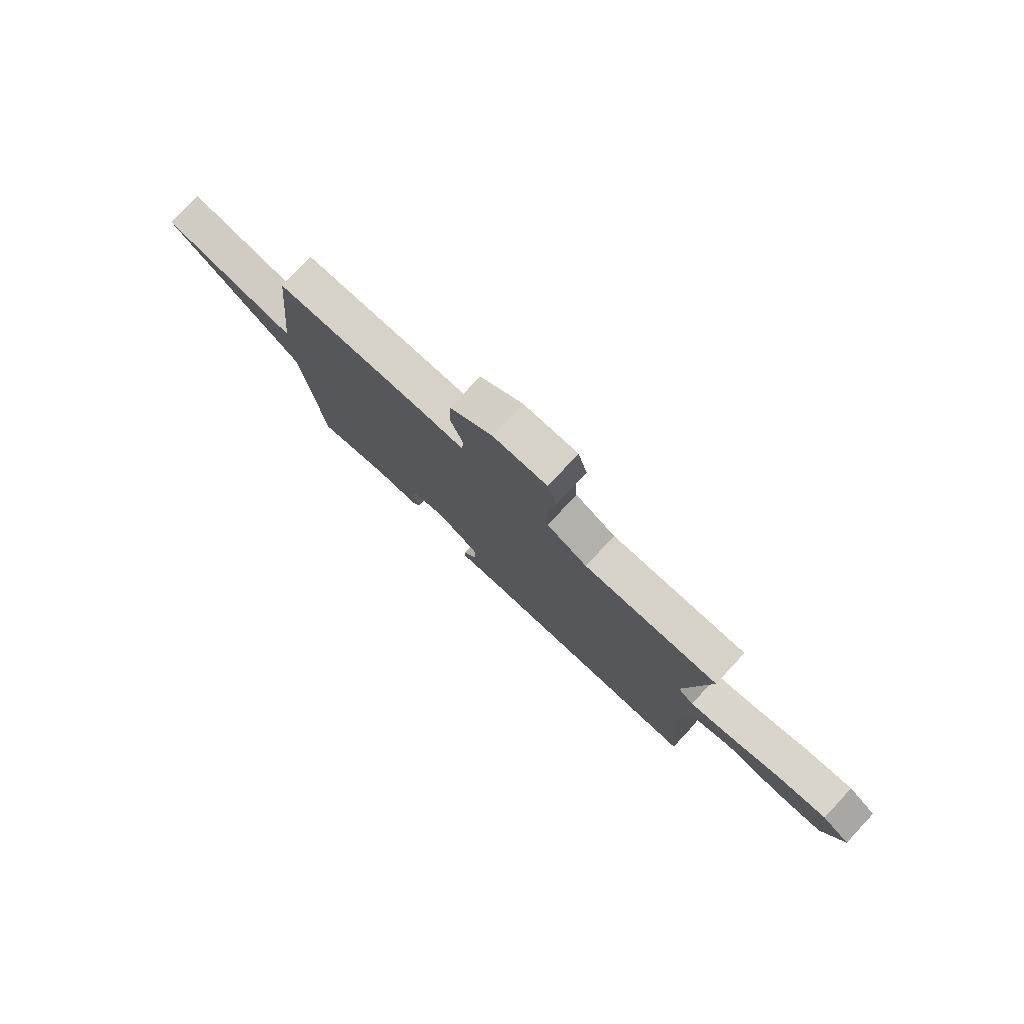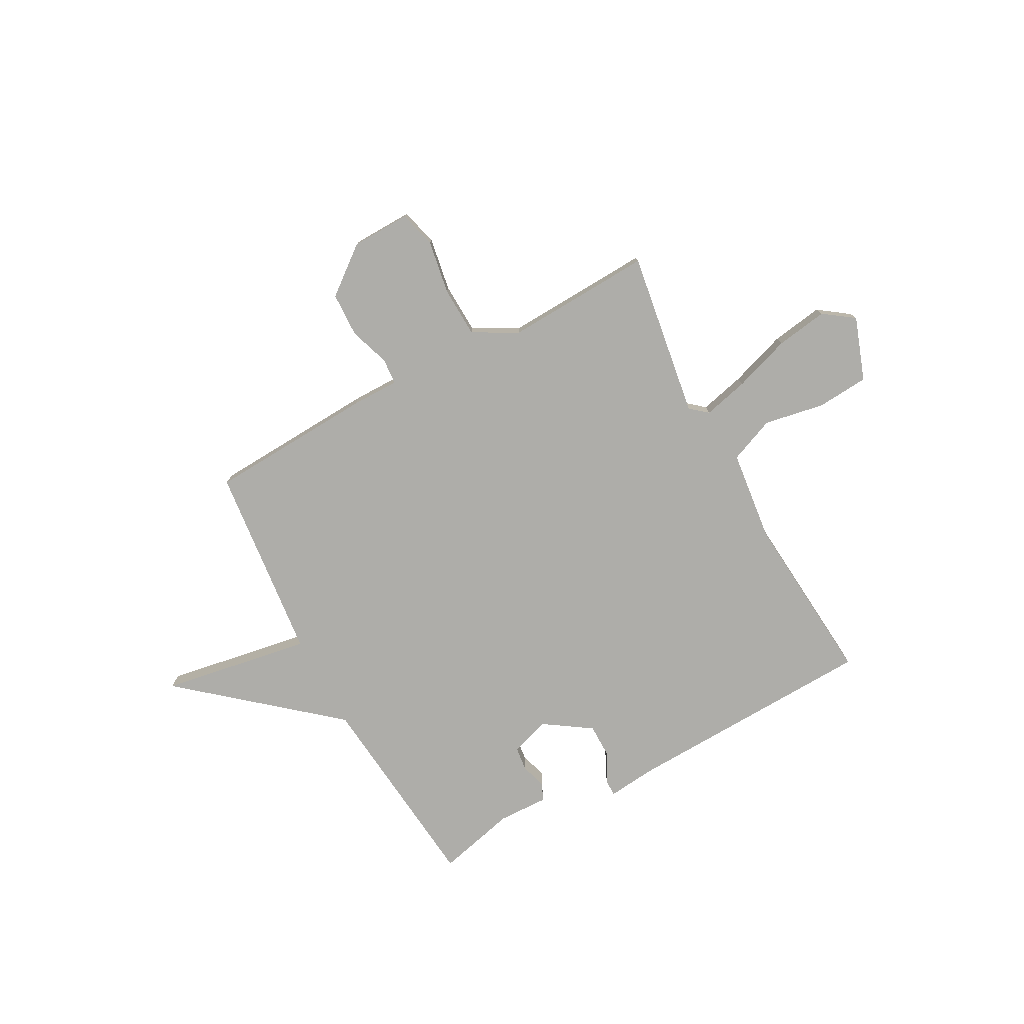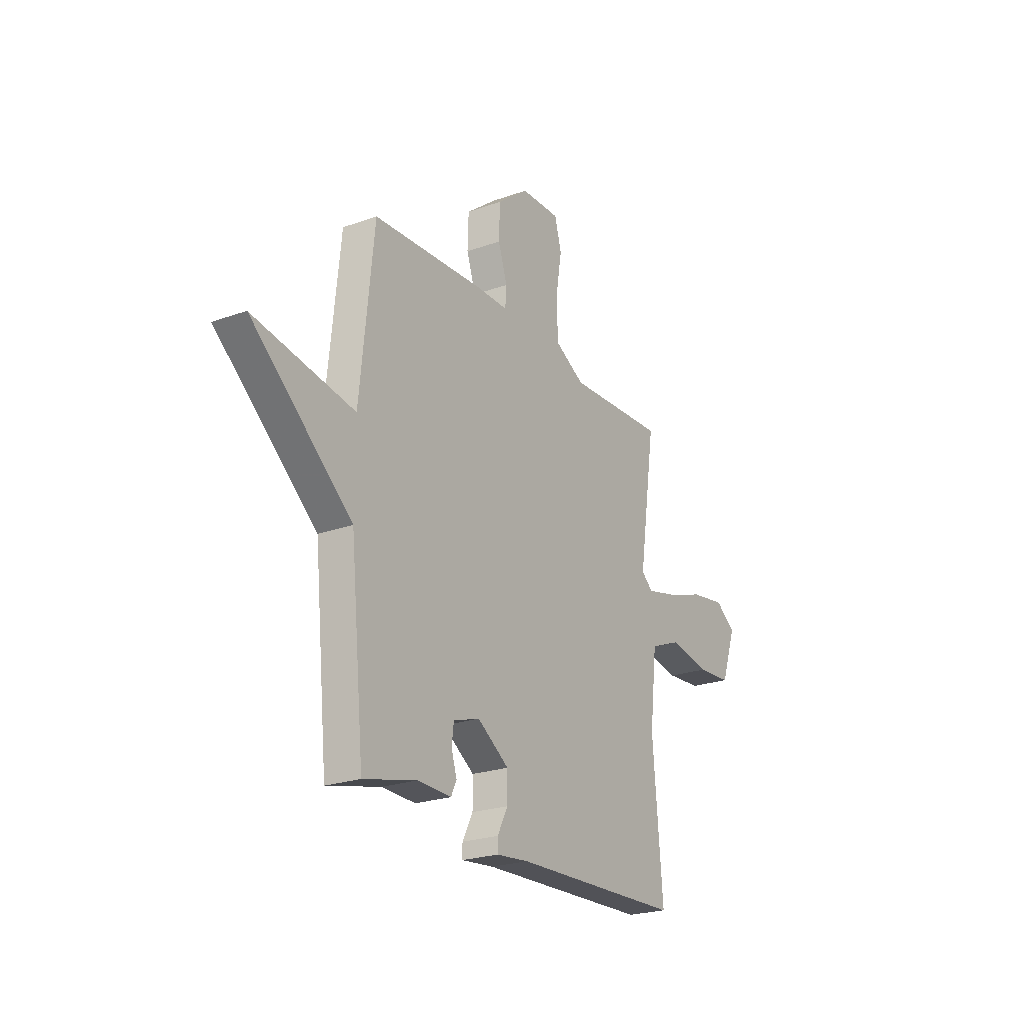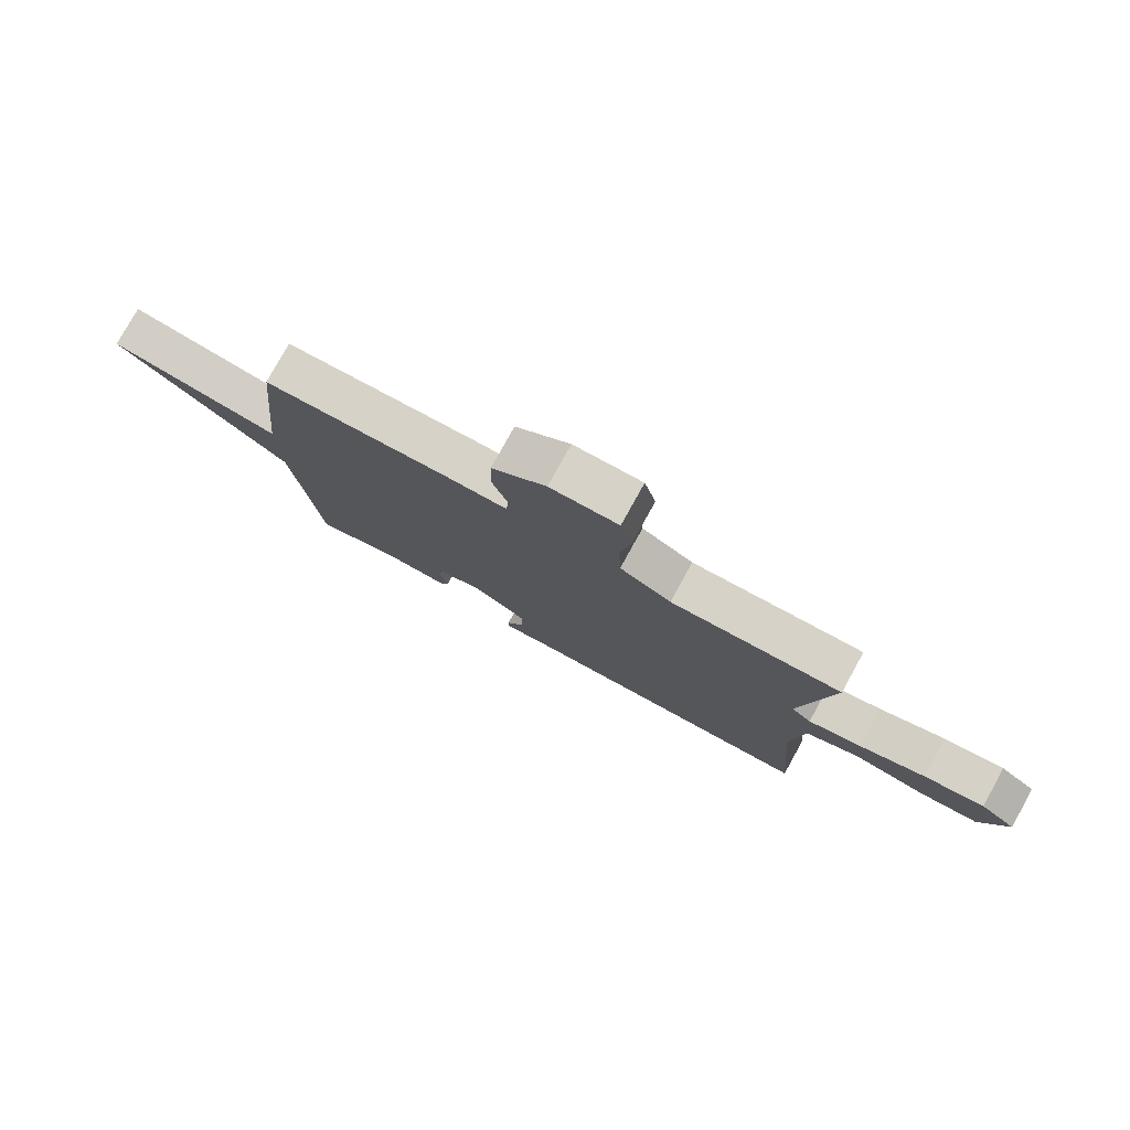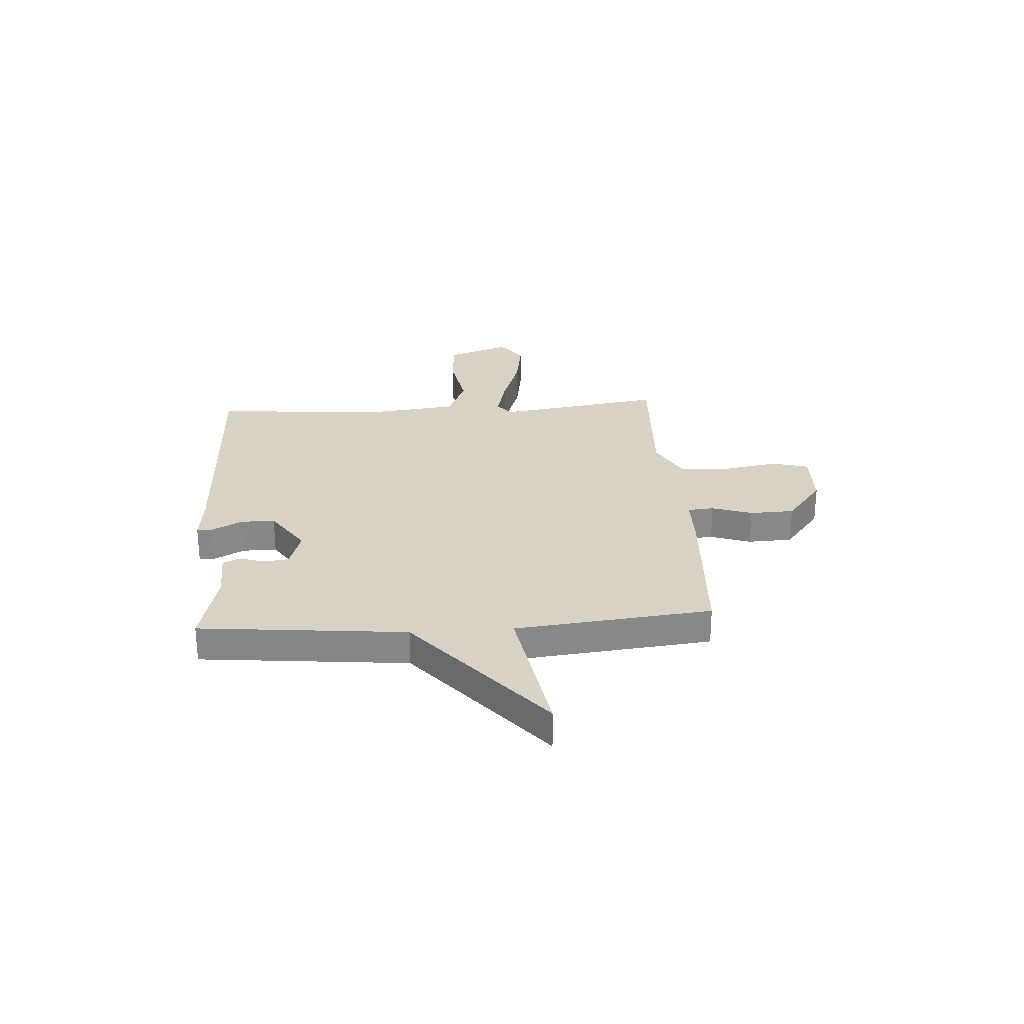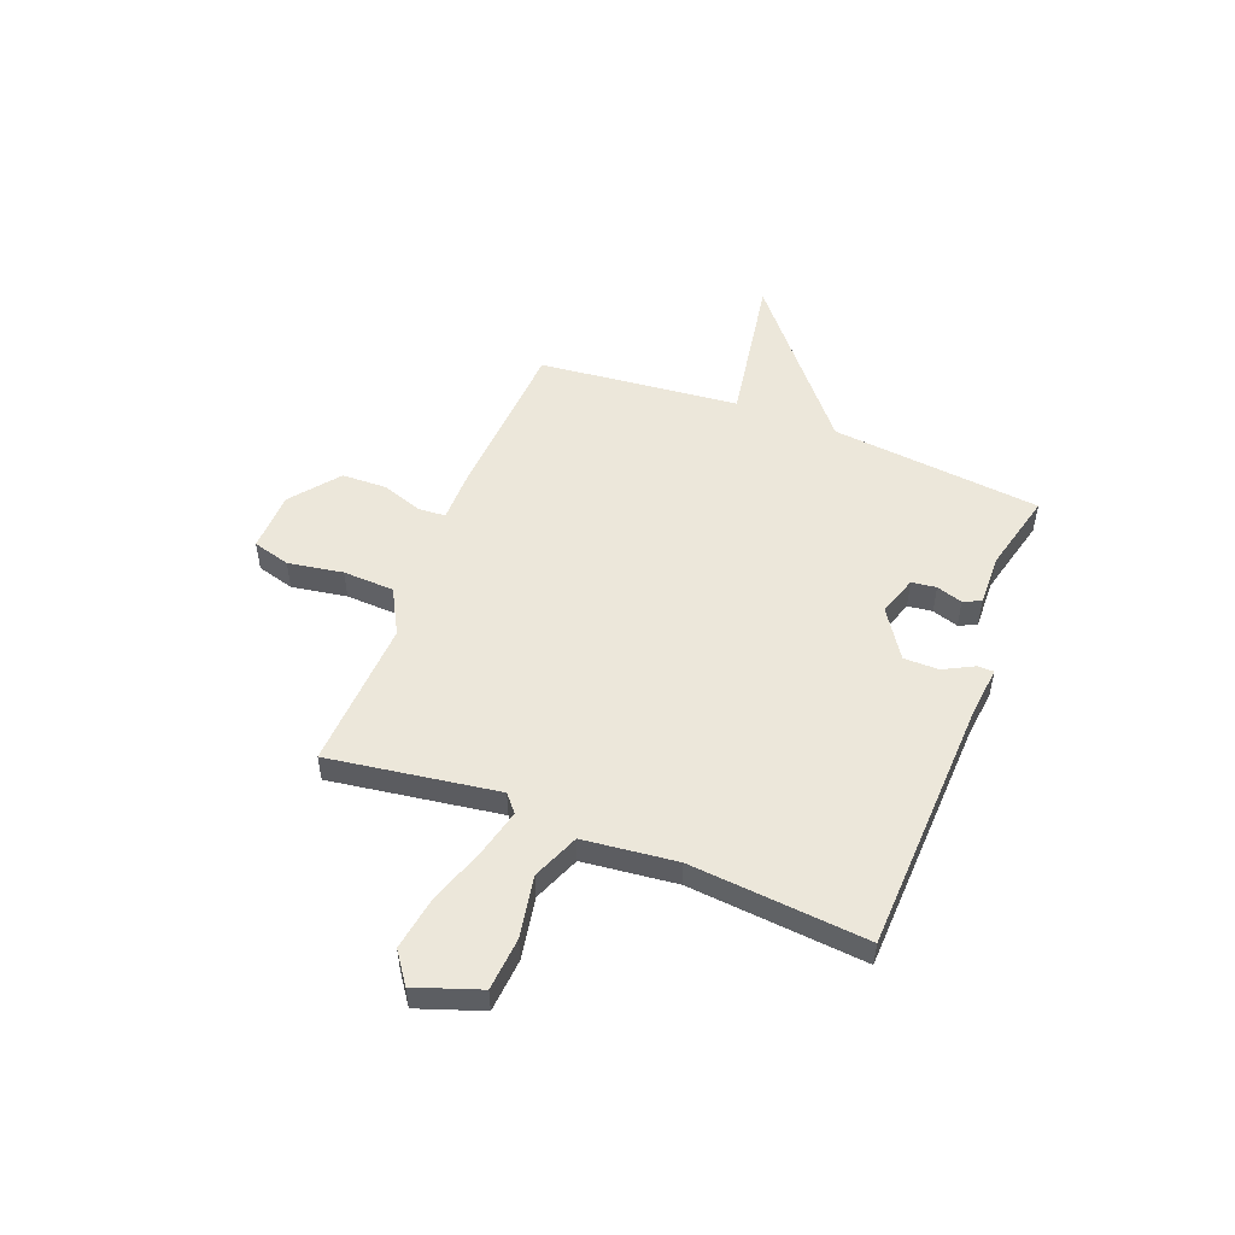
<metadata>
{"format":"obj","ext":"obj","renderer":"f3d","projection":"perspective","resolution":1024,"background":"white","views":[{"elev":78.2,"azim":43.2,"up":"+Z"},{"elev":-77.1,"azim":28.4,"up":"+Y"},{"elev":-23.4,"azim":-58.8,"up":"+Z"},{"elev":78.3,"azim":28.9,"up":"+Z"},{"elev":27.7,"azim":-93.8,"up":"+Y"},{"elev":51.9,"azim":111.4,"up":"+Y"}]}
</metadata>
<code>
v -0.5 0.07 0.5
v -0.171 0.07 0.518
v -0.076 0.07 0.518
v -0.072 0.07 0.57
v -0.099 0.07 0.65
v -0.096 0.07 0.738
v -0.003 0.07 0.811
v 0.114 0.07 0.814
v 0.134 0.07 0.741
v 0.116 0.07 0.634
v 0.12 0.07 0.534
v 0.208 0.07 0.486
v 0.5 0.07 0.5
v 0.45 0.07 0.17
v 0.484 0.07 0.141
v 0.574 0.07 0.163
v 0.687 0.07 0.201
v 0.79 0.07 0.217
v 0.85 0.07 0.174
v 0.806 0.07 0.049
v 0.703 0.07 0.041
v 0.583 0.07 0.063
v 0.492 0.07 0.026
v 0.471 0.07 -0.156
v 0.5 0.07 -0.5
v -0.002 0.07 -0.518
v -0.098 0.07 -0.528
v -0.098 0.07 -0.496
v -0.067 0.07 -0.437
v -0.067 0.07 -0.369
v -0.16 0.07 -0.307
v -0.238 0.07 -0.332
v -0.244 0.07 -0.38
v -0.228 0.07 -0.431
v -0.244 0.07 -0.465
v -0.343 0.07 -0.462
v -0.5 0.07 -0.5
v -0.541 0.07 -0.09
v -0.838 0.07 0.16
v -0.541 0.07 0.11
v -0.5 0 0.5
v -0.171 0 0.518
v -0.076 0 0.518
v -0.072 0 0.57
v -0.099 0 0.65
v -0.096 0 0.738
v -0.003 0 0.811
v 0.114 0 0.814
v 0.134 0 0.741
v 0.116 0 0.634
v 0.12 0 0.534
v 0.208 0 0.486
v 0.5 0 0.5
v 0.45 0 0.17
v 0.484 0 0.141
v 0.574 0 0.163
v 0.687 0 0.201
v 0.79 0 0.217
v 0.85 0 0.174
v 0.806 0 0.049
v 0.703 0 0.041
v 0.583 0 0.063
v 0.492 0 0.026
v 0.471 0 -0.156
v 0.5 0 -0.5
v -0.002 0 -0.518
v -0.098 0 -0.528
v -0.098 0 -0.496
v -0.067 0 -0.437
v -0.067 0 -0.369
v -0.16 0 -0.307
v -0.238 0 -0.332
v -0.244 0 -0.38
v -0.228 0 -0.431
v -0.244 0 -0.465
v -0.343 0 -0.462
v -0.5 0 -0.5
v -0.541 0 -0.09
v -0.838 0 0.16
v -0.541 0 0.11
f 38 39 40
f 1 2 3
f 40 1 3
f 38 40 3
f 37 38 3
f 36 37 3
f 33 34 35 36
f 32 33 36
f 32 36 3
f 31 32 3
f 30 31 3
f 26 27 28 29
f 26 29 30
f 25 26 30
f 24 25 30
f 30 3 4
f 24 30 4
f 23 24 4
f 20 21 22
f 19 20 22
f 18 19 22
f 17 18 22
f 16 17 22
f 15 16 22 23
f 14 15 23 4
f 12 13 14
f 14 4 5
f 12 14 5
f 11 12 5
f 8 9 10
f 7 8 10
f 6 7 10
f 5 6 10
f 5 10 11
f 80 79 78
f 43 42 41
f 43 41 80
f 43 80 78
f 43 78 77
f 43 77 76
f 76 75 74 73
f 76 73 72
f 43 76 72
f 43 72 71
f 43 71 70
f 69 68 67 66
f 70 69 66
f 70 66 65
f 70 65 64
f 44 43 70
f 44 70 64
f 44 64 63
f 62 61 60
f 62 60 59
f 62 59 58
f 62 58 57
f 62 57 56
f 63 62 56 55
f 44 63 55 54
f 54 53 52
f 45 44 54
f 45 54 52
f 45 52 51
f 50 49 48
f 50 48 47
f 50 47 46
f 50 46 45
f 51 50 45
f 1 41 42 2
f 2 42 43 3
f 3 43 44 4
f 4 44 45 5
f 5 45 46 6
f 6 46 47 7
f 7 47 48 8
f 8 48 49 9
f 9 49 50 10
f 10 50 51 11
f 11 51 52 12
f 12 52 53 13
f 13 53 54 14
f 14 54 55 15
f 15 55 56 16
f 16 56 57 17
f 17 57 58 18
f 18 58 59 19
f 19 59 60 20
f 20 60 61 21
f 21 61 62 22
f 22 62 63 23
f 23 63 64 24
f 24 64 65 25
f 25 65 66 26
f 26 66 67 27
f 27 67 68 28
f 28 68 69 29
f 29 69 70 30
f 30 70 71 31
f 31 71 72 32
f 32 72 73 33
f 33 73 74 34
f 34 74 75 35
f 35 75 76 36
f 36 76 77 37
f 37 77 78 38
f 38 78 79 39
f 39 79 80 40
f 40 80 41 1

</code>
